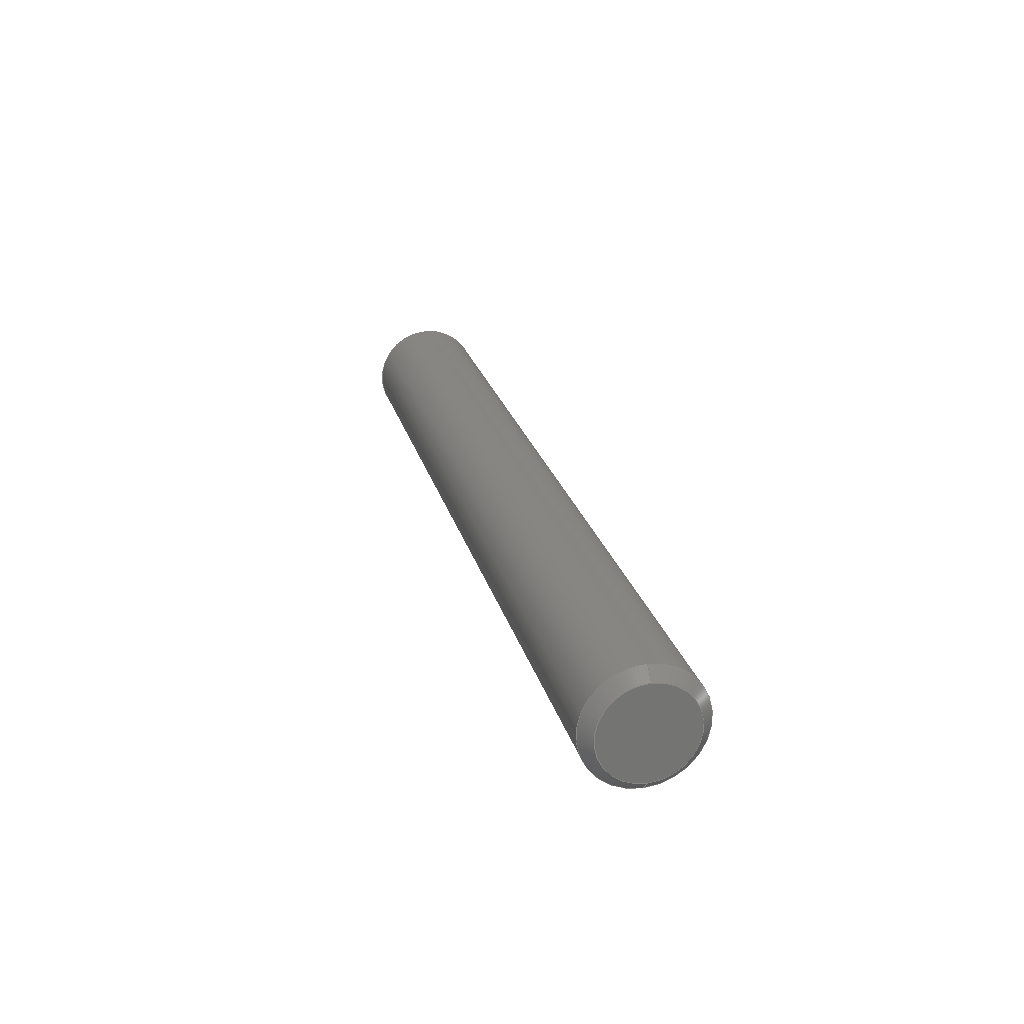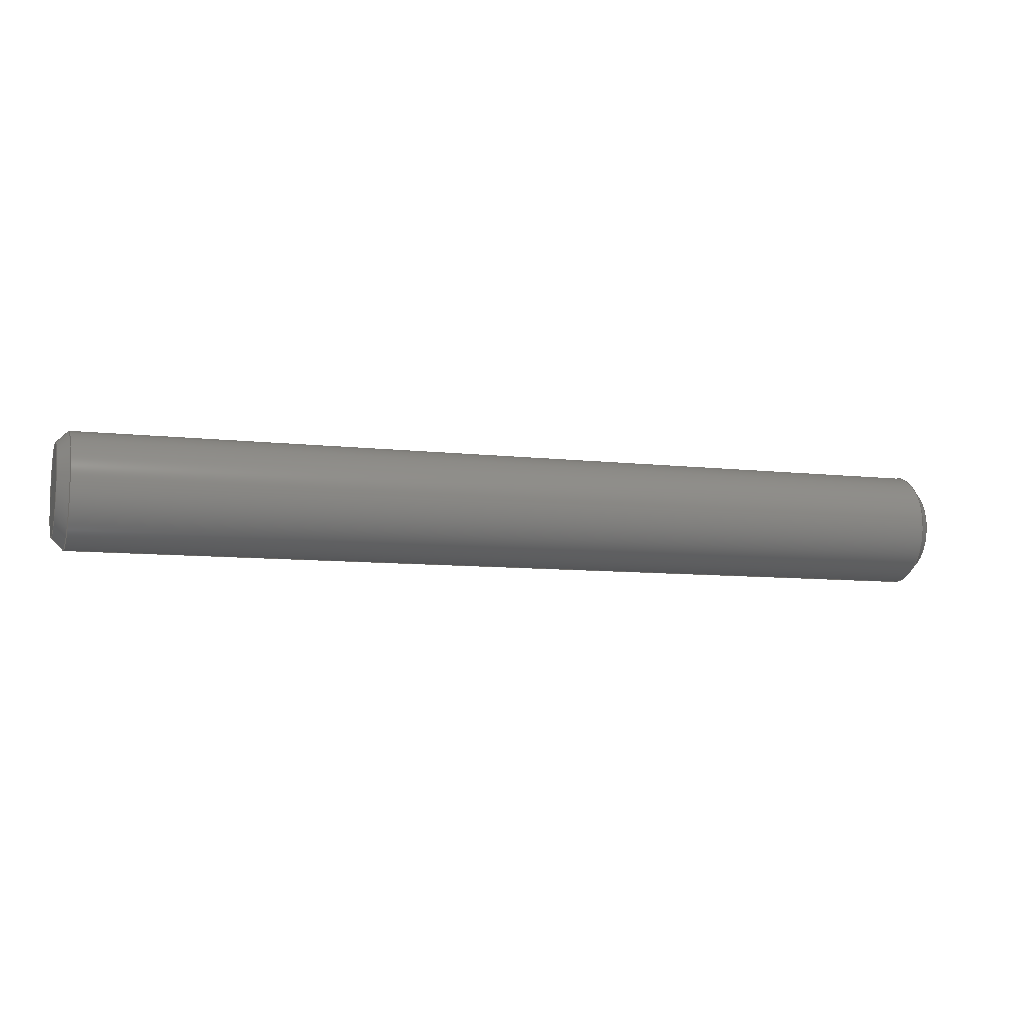
<metadata>
{"format":"step","ext":"step","renderer":"f3d","projection":"perspective","resolution":1024,"background":"white","views":[{"elev":23.4,"azim":-103.8,"up":"+Z"},{"elev":-8.4,"azim":162.0,"up":"+Z"}]}
</metadata>
<code>
ISO-10303-21;
DATA;
#1 = EDGE_CURVE ( 'NONE', #250, #181, #167, .T. ) ;
#2 = ORIENTED_EDGE ( 'NONE', *, *, #128, .T. ) ;
#3 = AXIS2_PLACEMENT_3D ( 'NONE', #137, #113, #198 ) ;
#4 = CARTESIAN_POINT ( 'NONE',  ( -0.7312, 1.148e-17, 0.09375 ) ) ;
#5 = EDGE_LOOP ( 'NONE', ( #171, #69, #226, #96 ) ) ;
#6 = APPROVAL_ROLE ( '' ) ;
#7 = AXIS2_PLACEMENT_3D ( 'NONE', #42, #163, #259 ) ;
#8 = CC_DESIGN_SECURITY_CLASSIFICATION ( #12, ( #168 ) ) ;
#9 = ORIENTED_EDGE ( 'NONE', *, *, #197, .F. ) ;
#10 = CARTESIAN_POINT ( 'NONE',  ( 0, 0, 0 ) ) ;
#11 = DIRECTION ( 'NONE',  ( 1, -0, -0 ) ) ;
#12 = SECURITY_CLASSIFICATION ( '', '', #231 ) ;
#13 = DIRECTION ( 'NONE',  ( -1, 0, 0 ) ) ;
#14 = ADVANCED_FACE ( 'NONE', ( #140 ), #174, .T. ) ;
#15 = CARTESIAN_POINT ( 'NONE',  ( 0.75, 0, 0.075 ) ) ;
#16 = DATE_AND_TIME ( #169, #160 ) ;
#17 = PLANE ( 'NONE',  #44 ) ;
#18 = CARTESIAN_POINT ( 'NONE',  ( -0.75, 1.148e-17, 0.09375 ) ) ;
#19 = CC_DESIGN_DATE_AND_TIME_ASSIGNMENT ( #16, #255, ( #12 ) ) ;
#20 = CARTESIAN_POINT ( 'NONE',  ( -0.75, 1.033e-17, 0.075 ) ) ;
#21 = EDGE_CURVE ( 'NONE', #111, #264, #243, .T. ) ;
#22 = MANIFOLD_SOLID_BREP ( 'Chamfer1', #106 ) ;
#23 = APPROVAL ( #200, 'UNSPECIFIED' ) ;
#24 = PERSON_AND_ORGANIZATION ( #70, #127 ) ;
#25 = ORIENTED_EDGE ( 'NONE', *, *, #156, .T. ) ;
#26 =( LENGTH_UNIT ( ) NAMED_UNIT ( * ) SI_UNIT ( $, .METRE. ) );
#27 = AXIS2_PLACEMENT_3D ( 'NONE', #247, #50, #223 ) ;
#28 = PERSON_AND_ORGANIZATION_ROLE ( 'creator' ) ;
#29 = DIRECTION ( 'NONE',  ( 0, 0, -1 ) ) ;
#30 = ORIENTED_EDGE ( 'NONE', *, *, #38, .F. ) ;
#31 = AXIS2_PLACEMENT_3D ( 'NONE', #225, #13, #119 ) ;
#32 = CC_DESIGN_APPROVAL ( #93, ( #12 ) ) ;
#33 = ORIENTED_EDGE ( 'NONE', *, *, #180, .F. ) ;
#34 = APPROVAL_ROLE ( '' ) ;
#35 = DIRECTION ( 'NONE',  ( 0.7071, 0, -0.7071 ) ) ;
#36 = DATE_AND_TIME ( #146, #230 ) ;
#37 = AXIS2_PLACEMENT_3D ( 'NONE', #63, #212, #147 ) ;
#38 = EDGE_CURVE ( 'NONE', #272, #181, #120, .T. ) ;
#39 = ORIENTED_EDGE ( 'NONE', *, *, #172, .T. ) ;
#40 = EDGE_LOOP ( 'NONE', ( #138, #155, #2, #88 ) ) ;
#41 = CARTESIAN_POINT ( 'NONE',  ( -0.75, 0, -0.075 ) ) ;
#42 = CARTESIAN_POINT ( 'NONE',  ( 0.75, 0, 0 ) ) ;
#43 = ORIENTED_EDGE ( 'NONE', *, *, #270, .T. ) ;
#44 = AXIS2_PLACEMENT_3D ( 'NONE', #102, #170, #273 ) ;
#45 = APPROVAL_PERSON_ORGANIZATION ( #24, #23, #6 ) ;
#46 = DIRECTION ( 'NONE',  ( 1, 0, 0 ) ) ;
#47 = ORIENTED_EDGE ( 'NONE', *, *, #21, .F. ) ;
#48 = PERSON_AND_ORGANIZATION_ROLE ( 'creator' ) ;
#49 = CYLINDRICAL_SURFACE ( 'NONE', #143, 0.09375 ) ;
#50 = DIRECTION ( 'NONE',  ( -1, 0, 0 ) ) ;
#51 = COORDINATED_UNIVERSAL_TIME_OFFSET ( 6, 0, .BEHIND. ) ;
#52 = LINE ( 'NONE', #207, #81 ) ;
#53 = DIRECTION ( 'NONE',  ( 1, 0, 0 ) ) ;
#54 = AXIS2_PLACEMENT_3D ( 'NONE', #240, #134, #75 ) ;
#55 =( GEOMETRIC_REPRESENTATION_CONTEXT ( 3 ) GLOBAL_UNCERTAINTY_ASSIGNED_CONTEXT ( ( #100 ) ) GLOBAL_UNIT_ASSIGNED_CONTEXT ( ( #114, #66, #237 ) ) REPRESENTATION_CONTEXT ( 'NONE', 'WORKASPACE' ) );
#56 = DIRECTION ( 'NONE',  ( 1, 0, 0 ) ) ;
#57 = APPROVAL_ROLE ( '' ) ;
#58 = FACE_OUTER_BOUND ( 'NONE', #269, .T. ) ;
#59 = EDGE_CURVE ( 'NONE', #111, #241, #116, .T. ) ;
#60 = PERSON_AND_ORGANIZATION_ROLE ( 'design_supplier' ) ;
#61 = AXIS2_PLACEMENT_3D ( 'NONE', #185, #203, #265 ) ;
#62 = ADVANCED_FACE ( 'NONE', ( #166 ), #277, .T. ) ;
#63 = CARTESIAN_POINT ( 'NONE',  ( 0.75, 0, 0 ) ) ;
#64 = ORIENTED_EDGE ( 'NONE', *, *, #128, .F. ) ;
#65 = VECTOR ( 'NONE', #202, 39.37 ) ;
#66 =( NAMED_UNIT ( * ) PLANE_ANGLE_UNIT ( ) SI_UNIT ( $, .RADIAN. ) );
#67 = CC_DESIGN_PERSON_AND_ORGANIZATION_ASSIGNMENT ( #275, #48, ( #168 ) ) ;
#68 = VERTEX_POINT ( 'NONE', #152 ) ;
#69 = ORIENTED_EDGE ( 'NONE', *, *, #232, .T. ) ;
#70 = PERSON ( 'UNSPECIFIED', 'UNSPECIFIED', 'UNSPECIFIED', ('UNSPECIFIED'), ('UNSPECIFIED'), ('UNSPECIFIED') ) ;
#71 = MECHANICAL_CONTEXT ( 'NONE', #84, 'mechanical' ) ;
#72 = CARTESIAN_POINT ( 'NONE',  ( -0.75, 0, 0 ) ) ;
#73 = VECTOR ( 'NONE', #35, 39.37 ) ;
#74 = EDGE_CURVE ( 'NONE', #241, #181, #124, .T. ) ;
#75 = DIRECTION ( 'NONE',  ( 0, 0, -1 ) ) ;
#76 = LINE ( 'NONE', #78, #229 ) ;
#77 = EDGE_LOOP ( 'NONE', ( #43, #251 ) ) ;
#78 = CARTESIAN_POINT ( 'NONE',  ( -0.75, 0, -0.09375 ) ) ;
#79 = CARTESIAN_POINT ( 'NONE',  ( -0.7312, 1.148e-17, 0.09375 ) ) ;
#80 = CALENDAR_DATE ( 2023, 19, 1 ) ;
#81 = VECTOR ( 'NONE', #271, 39.37 ) ;
#82 = CARTESIAN_POINT ( 'NONE',  ( 0.75, 0, 0 ) ) ;
#83 = PERSON_AND_ORGANIZATION_ROLE ( 'classification_officer' ) ;
#84 = APPLICATION_CONTEXT ( 'configuration controlled 3d designs of mechanical parts and assemblies' ) ;
#85 = CC_DESIGN_PERSON_AND_ORGANIZATION_ASSIGNMENT ( #192, #83, ( #12 ) ) ;
#86 = AXIS2_PLACEMENT_3D ( 'NONE', #245, #142, #228 ) ;
#87 = ORIENTED_EDGE ( 'NONE', *, *, #74, .T. ) ;
#88 = ORIENTED_EDGE ( 'NONE', *, *, #232, .F. ) ;
#89 = ORIENTED_EDGE ( 'NONE', *, *, #38, .T. ) ;
#90 = CALENDAR_DATE ( 2023, 19, 1 ) ;
#91 = DIRECTION ( 'NONE',  ( 0, 0, 1 ) ) ;
#92 = ORIENTED_EDGE ( 'NONE', *, *, #208, .F. ) ;
#93 = APPROVAL ( #248, 'UNSPECIFIED' ) ;
#94 = ORIENTED_EDGE ( 'NONE', *, *, #208, .T. ) ;
#95 = DATE_TIME_ROLE ( 'creation_date' ) ;
#96 = ORIENTED_EDGE ( 'NONE', *, *, #1, .T. ) ;
#97 = APPROVAL_DATE_TIME ( #227, #101 ) ;
#98 = DIRECTION ( 'NONE',  ( -0.7071, 0, 0.7071 ) ) ;
#99 = APPROVAL_STATUS ( 'not_yet_approved' ) ;
#100 = UNCERTAINTY_MEASURE_WITH_UNIT (LENGTH_MEASURE( 1e-05 ), #114, 'distance_accuracy_value', 'NONE');
#101 = APPROVAL ( #99, 'UNSPECIFIED' ) ;
#102 = CARTESIAN_POINT ( 'NONE',  ( -0.75, 0, 0 ) ) ;
#103 = PLANE ( 'NONE',  #129 ) ;
#104 = CALENDAR_DATE ( 2023, 19, 1 ) ;
#105 = CC_DESIGN_PERSON_AND_ORGANIZATION_ASSIGNMENT ( #261, #28, ( #121 ) ) ;
#106 = CLOSED_SHELL ( 'NONE', ( #262, #235, #210, #14, #205, #115, #62, #217 ) ) ;
#107 = AXIS2_PLACEMENT_3D ( 'NONE', #82, #263, #165 ) ;
#108 = CC_DESIGN_PERSON_AND_ORGANIZATION_ASSIGNMENT ( #206, #60, ( #168 ) ) ;
#109 = CIRCLE ( 'NONE', #31, 0.09375 ) ;
#110 = FACE_OUTER_BOUND ( 'NONE', #236, .T. ) ;
#111 = VERTEX_POINT ( 'NONE', #20 ) ;
#112 = LENGTH_MEASURE_WITH_UNIT ( LENGTH_MEASURE( 0.0254 ), #26 );
#113 = DIRECTION ( 'NONE',  ( 1, -0, -0 ) ) ;
#114 =( CONVERSION_BASED_UNIT ( 'INCH', #112 ) LENGTH_UNIT ( ) NAMED_UNIT ( #187 ) );
#115 = ADVANCED_FACE ( 'NONE', ( #58 ), #103, .T. ) ;
#116 = LINE ( 'NONE', #79, #65 ) ;
#117 = CARTESIAN_POINT ( 'NONE',  ( -0.7312, 0, -0.09375 ) ) ;
#118 = LINE ( 'NONE', #117, #73 ) ;
#119 = DIRECTION ( 'NONE',  ( 0, 0, -1 ) ) ;
#120 = LINE ( 'NONE', #15, #222 ) ;
#121 = PRODUCT_DEFINITION ( 'UNKNOWN', '', #168, #219 ) ;
#122 = COORDINATED_UNIVERSAL_TIME_OFFSET ( 6, 0, .BEHIND. ) ;
#123 = CARTESIAN_POINT ( 'NONE',  ( 0.75, 1.033e-17, -0.075 ) ) ;
#124 = LINE ( 'NONE', #18, #257 ) ;
#125 = SHAPE_DEFINITION_REPRESENTATION ( #253, #199 ) ;
#126 = AXIS2_PLACEMENT_3D ( 'NONE', #72, #53, #29 ) ;
#127 = ORGANIZATION ( 'UNSPECIFIED', 'UNSPECIFIED', '' ) ;
#128 = EDGE_CURVE ( 'NONE', #264, #68, #118, .T. ) ;
#129 = AXIS2_PLACEMENT_3D ( 'NONE', #276, #209, #173 ) ;
#130 = VERTEX_POINT ( 'NONE', #123 ) ;
#131 = LOCAL_TIME ( 19, 33, 35, #218 ) ;
#132 = PERSON_AND_ORGANIZATION ( #70, #127 ) ;
#133 = APPROVAL_DATE_TIME ( #161, #23 ) ;
#134 = DIRECTION ( 'NONE',  ( 1, -0, -0 ) ) ;
#135 = AXIS2_PLACEMENT_3D ( 'NONE', #204, #11, #249 ) ;
#136 = CC_DESIGN_APPROVAL ( #101, ( #168 ) ) ;
#137 = CARTESIAN_POINT ( 'NONE',  ( -0.7312, 0, 0 ) ) ;
#138 = ORIENTED_EDGE ( 'NONE', *, *, #59, .F. ) ;
#139 = PERSON_AND_ORGANIZATION ( #70, #127 ) ;
#140 = FACE_OUTER_BOUND ( 'NONE', #5, .T. ) ;
#141 = DIRECTION ( 'NONE',  ( 0, 0, -1 ) ) ;
#142 = DIRECTION ( 'NONE',  ( -1, -0, -0 ) ) ;
#143 = AXIS2_PLACEMENT_3D ( 'NONE', #244, #46, #184 ) ;
#144 = LOCAL_TIME ( 19, 33, 35, #51 ) ;
#145 = FACE_OUTER_BOUND ( 'NONE', #77, .T. ) ;
#146 = CALENDAR_DATE ( 2023, 19, 1 ) ;
#147 = DIRECTION ( 'NONE',  ( 0, 0, 1 ) ) ;
#148 = APPROVAL_DATE_TIME ( #36, #93 ) ;
#149 = CC_DESIGN_PERSON_AND_ORGANIZATION_ASSIGNMENT ( #132, #158, ( #151 ) ) ;
#150 = CIRCLE ( 'NONE', #213, 0.09375 ) ;
#151 = PRODUCT ( '90145A514_18-8 STAINLESS STEEL DOWEL PIN_90145A514_sldprt', '90145A514_18-8 STAINLESS STEEL DOWEL PIN_90145A514_sldprt', '', ( #71 ) ) ;
#152 = CARTESIAN_POINT ( 'NONE',  ( -0.7312, 0, -0.09375 ) ) ;
#153 = EDGE_CURVE ( 'NONE', #68, #241, #159, .T. ) ;
#154 = CIRCLE ( 'NONE', #61, 0.075 ) ;
#155 = ORIENTED_EDGE ( 'NONE', *, *, #270, .F. ) ;
#156 = EDGE_CURVE ( 'NONE', #130, #272, #234, .T. ) ;
#157 = ORIENTED_EDGE ( 'NONE', *, *, #180, .T. ) ;
#158 = PERSON_AND_ORGANIZATION_ROLE ( 'design_owner' ) ;
#159 = CIRCLE ( 'NONE', #135, 0.09375 ) ;
#160 = LOCAL_TIME ( 19, 33, 35, #122 ) ;
#161 = DATE_AND_TIME ( #90, #131 ) ;
#162 = ORIENTED_EDGE ( 'NONE', *, *, #172, .F. ) ;
#163 = DIRECTION ( 'NONE',  ( -1, 0, 0 ) ) ;
#164 = CARTESIAN_POINT ( 'NONE',  ( -0.7312, 0, 0 ) ) ;
#165 = DIRECTION ( 'NONE',  ( 0, 0, -1 ) ) ;
#166 = FACE_OUTER_BOUND ( 'NONE', #216, .T. ) ;
#167 = CIRCLE ( 'NONE', #27, 0.09375 ) ;
#168 = PRODUCT_DEFINITION_FORMATION_WITH_SPECIFIED_SOURCE ( 'ANY', '', #151, .NOT_KNOWN. ) ;
#169 = CALENDAR_DATE ( 2023, 19, 1 ) ;
#170 = DIRECTION ( 'NONE',  ( 1, 0, 0 ) ) ;
#171 = ORIENTED_EDGE ( 'NONE', *, *, #74, .F. ) ;
#172 = EDGE_CURVE ( 'NONE', #130, #250, #52, .T. ) ;
#173 = DIRECTION ( 'NONE',  ( 0, 0, -1 ) ) ;
#174 = CYLINDRICAL_SURFACE ( 'NONE', #126, 0.09375 ) ;
#175 = PERSON_AND_ORGANIZATION ( #70, #127 ) ;
#176 = DIRECTION ( 'NONE',  ( 1, 0, 0 ) ) ;
#177 = AXIS2_PLACEMENT_3D ( 'NONE', #10, #91, #188 ) ;
#178 = COORDINATED_UNIVERSAL_TIME_OFFSET ( 6, 0, .BEHIND. ) ;
#179 = APPROVAL_PERSON_ORGANIZATION ( #139, #93, #57 ) ;
#180 = EDGE_CURVE ( 'NONE', #181, #250, #109, .T. ) ;
#181 = VERTEX_POINT ( 'NONE', #193 ) ;
#182 = AXIS2_PLACEMENT_3D ( 'NONE', #267, #56, #141 ) ;
#183 = EDGE_LOOP ( 'NONE', ( #220, #87, #157, #9 ) ) ;
#184 = DIRECTION ( 'NONE',  ( 0, 0, -1 ) ) ;
#185 = CARTESIAN_POINT ( 'NONE',  ( -0.75, 0, 0 ) ) ;
#186 = CONICAL_SURFACE ( 'NONE', #54, 0.09375, 0.7854 ) ;
#187 = DIMENSIONAL_EXPONENTS ( 1, 0, 0, 0, 0, 0, 0 ) ;
#188 = DIRECTION ( 'NONE',  ( 1, 0, 0 ) ) ;
#189 = DIRECTION ( 'NONE',  ( 0, 0, -1 ) ) ;
#190 = ORIENTED_EDGE ( 'NONE', *, *, #59, .T. ) ;
#191 = FACE_OUTER_BOUND ( 'NONE', #40, .T. ) ;
#192 = PERSON_AND_ORGANIZATION ( #70, #127 ) ;
#193 = CARTESIAN_POINT ( 'NONE',  ( 0.7312, 1.148e-17, 0.09375 ) ) ;
#194 = DIRECTION ( 'NONE',  ( 1, 0, 0 ) ) ;
#195 = CONICAL_SURFACE ( 'NONE', #3, 0.09375, 0.7854 ) ;
#196 = PRODUCT_RELATED_PRODUCT_CATEGORY ( 'detail', '', ( #151 ) ) ;
#197 = EDGE_CURVE ( 'NONE', #68, #250, #76, .T. ) ;
#198 = DIRECTION ( 'NONE',  ( 0, 0, -1 ) ) ;
#199 = ADVANCED_BREP_SHAPE_REPRESENTATION ( '90145A514_18-8 STAINLESS STEEL DOWEL PIN_90145A514_sldprt', ( #22, #177 ), #55 ) ;
#200 = APPROVAL_STATUS ( 'not_yet_approved' ) ;
#201 = CARTESIAN_POINT ( 'NONE',  ( 0.75, 0, 0.075 ) ) ;
#202 = DIRECTION ( 'NONE',  ( 0.7071, 8.66e-17, 0.7071 ) ) ;
#203 = DIRECTION ( 'NONE',  ( -1, -0, -0 ) ) ;
#204 = CARTESIAN_POINT ( 'NONE',  ( -0.7312, 0, 0 ) ) ;
#205 = ADVANCED_FACE ( 'NONE', ( #145 ), #17, .F. ) ;
#206 = PERSON_AND_ORGANIZATION ( #70, #127 ) ;
#207 = CARTESIAN_POINT ( 'NONE',  ( 0.75, 9.185e-18, -0.075 ) ) ;
#208 = EDGE_CURVE ( 'NONE', #272, #130, #266, .T. ) ;
#209 = DIRECTION ( 'NONE',  ( 1, 0, 0 ) ) ;
#210 = ADVANCED_FACE ( 'NONE', ( #246 ), #49, .T. ) ;
#211 = APPLICATION_CONTEXT ( 'configuration controlled 3d designs of mechanical parts and assemblies' ) ;
#212 = DIRECTION ( 'NONE',  ( -1, 0, 0 ) ) ;
#213 = AXIS2_PLACEMENT_3D ( 'NONE', #164, #242, #189 ) ;
#214 = FACE_OUTER_BOUND ( 'NONE', #260, .T. ) ;
#215 = APPLICATION_PROTOCOL_DEFINITION ( 'international standard', 'config_control_design', 1994, #211 ) ;
#216 = EDGE_LOOP ( 'NONE', ( #162, #92, #89, #268 ) ) ;
#217 = ADVANCED_FACE ( 'NONE', ( #191 ), #186, .T. ) ;
#218 = COORDINATED_UNIVERSAL_TIME_OFFSET ( 6, 0, .BEHIND. ) ;
#219 = DESIGN_CONTEXT ( 'detailed design', #211, 'design' ) ;
#220 = ORIENTED_EDGE ( 'NONE', *, *, #153, .T. ) ;
#221 = APPLICATION_PROTOCOL_DEFINITION ( 'international standard', 'config_control_design', 1994, #84 ) ;
#222 = VECTOR ( 'NONE', #98, 39.37 ) ;
#223 = DIRECTION ( 'NONE',  ( 0, 0, -1 ) ) ;
#224 = CARTESIAN_POINT ( 'NONE',  ( 0.7312, 0, -0.09375 ) ) ;
#225 = CARTESIAN_POINT ( 'NONE',  ( 0.7312, 0, 0 ) ) ;
#226 = ORIENTED_EDGE ( 'NONE', *, *, #197, .T. ) ;
#227 = DATE_AND_TIME ( #104, #144 ) ;
#228 = DIRECTION ( 'NONE',  ( 0, 0, -1 ) ) ;
#229 = VECTOR ( 'NONE', #176, 39.37 ) ;
#230 = LOCAL_TIME ( 19, 33, 35, #233 ) ;
#231 = SECURITY_CLASSIFICATION_LEVEL ( 'unclassified' ) ;
#232 = EDGE_CURVE ( 'NONE', #241, #68, #150, .T. ) ;
#233 = COORDINATED_UNIVERSAL_TIME_OFFSET ( 6, 0, .BEHIND. ) ;
#234 = CIRCLE ( 'NONE', #182, 0.075 ) ;
#235 = ADVANCED_FACE ( 'NONE', ( #214 ), #274, .T. ) ;
#236 = EDGE_LOOP ( 'NONE', ( #47, #190, #258, #64 ) ) ;
#237 =( NAMED_UNIT ( * ) SI_UNIT ( $, .STERADIAN. ) SOLID_ANGLE_UNIT ( ) );
#238 = LOCAL_TIME ( 19, 33, 35, #178 ) ;
#239 = ORIENTED_EDGE ( 'NONE', *, *, #156, .F. ) ;
#240 = CARTESIAN_POINT ( 'NONE',  ( -0.7312, 0, 0 ) ) ;
#241 = VERTEX_POINT ( 'NONE', #4 ) ;
#242 = DIRECTION ( 'NONE',  ( 1, -0, -0 ) ) ;
#243 = CIRCLE ( 'NONE', #86, 0.075 ) ;
#244 = CARTESIAN_POINT ( 'NONE',  ( -0.75, 0, 0 ) ) ;
#245 = CARTESIAN_POINT ( 'NONE',  ( -0.75, 0, 0 ) ) ;
#246 = FACE_OUTER_BOUND ( 'NONE', #183, .T. ) ;
#247 = CARTESIAN_POINT ( 'NONE',  ( 0.7312, 0, 0 ) ) ;
#248 = APPROVAL_STATUS ( 'not_yet_approved' ) ;
#249 = DIRECTION ( 'NONE',  ( 0, 0, -1 ) ) ;
#250 = VERTEX_POINT ( 'NONE', #224 ) ;
#251 = ORIENTED_EDGE ( 'NONE', *, *, #21, .T. ) ;
#252 = CC_DESIGN_DATE_AND_TIME_ASSIGNMENT ( #254, #95, ( #121 ) ) ;
#253 = PRODUCT_DEFINITION_SHAPE ( 'NONE', 'NONE',  #121 ) ;
#254 = DATE_AND_TIME ( #80, #238 ) ;
#255 = DATE_TIME_ROLE ( 'classification_date' ) ;
#256 = CC_DESIGN_APPROVAL ( #23, ( #121 ) ) ;
#257 = VECTOR ( 'NONE', #194, 39.37 ) ;
#258 = ORIENTED_EDGE ( 'NONE', *, *, #153, .F. ) ;
#259 = DIRECTION ( 'NONE',  ( 0, 0, 1 ) ) ;
#260 = EDGE_LOOP ( 'NONE', ( #239, #39, #33, #30 ) ) ;
#261 = PERSON_AND_ORGANIZATION ( #70, #127 ) ;
#262 = ADVANCED_FACE ( 'NONE', ( #110 ), #195, .T. ) ;
#263 = DIRECTION ( 'NONE',  ( 1, 0, 0 ) ) ;
#264 = VERTEX_POINT ( 'NONE', #41 ) ;
#265 = DIRECTION ( 'NONE',  ( 0, 0, -1 ) ) ;
#266 = CIRCLE ( 'NONE', #107, 0.075 ) ;
#267 = CARTESIAN_POINT ( 'NONE',  ( 0.75, 0, 0 ) ) ;
#268 = ORIENTED_EDGE ( 'NONE', *, *, #1, .F. ) ;
#269 = EDGE_LOOP ( 'NONE', ( #94, #25 ) ) ;
#270 = EDGE_CURVE ( 'NONE', #264, #111, #154, .T. ) ;
#271 = DIRECTION ( 'NONE',  ( -0.7071, 8.66e-17, -0.7071 ) ) ;
#272 = VERTEX_POINT ( 'NONE', #201 ) ;
#273 = DIRECTION ( 'NONE',  ( 0, 0, -1 ) ) ;
#274 = CONICAL_SURFACE ( 'NONE', #7, 0.075, 0.7854 ) ;
#275 = PERSON_AND_ORGANIZATION ( #70, #127 ) ;
#276 = CARTESIAN_POINT ( 'NONE',  ( 0.75, 0, 0 ) ) ;
#277 = CONICAL_SURFACE ( 'NONE', #37, 0.075, 0.7854 ) ;
#278 = APPROVAL_PERSON_ORGANIZATION ( #175, #101, #34 ) ;
ENDSEC;
END-ISO-10303-21;

</code>
